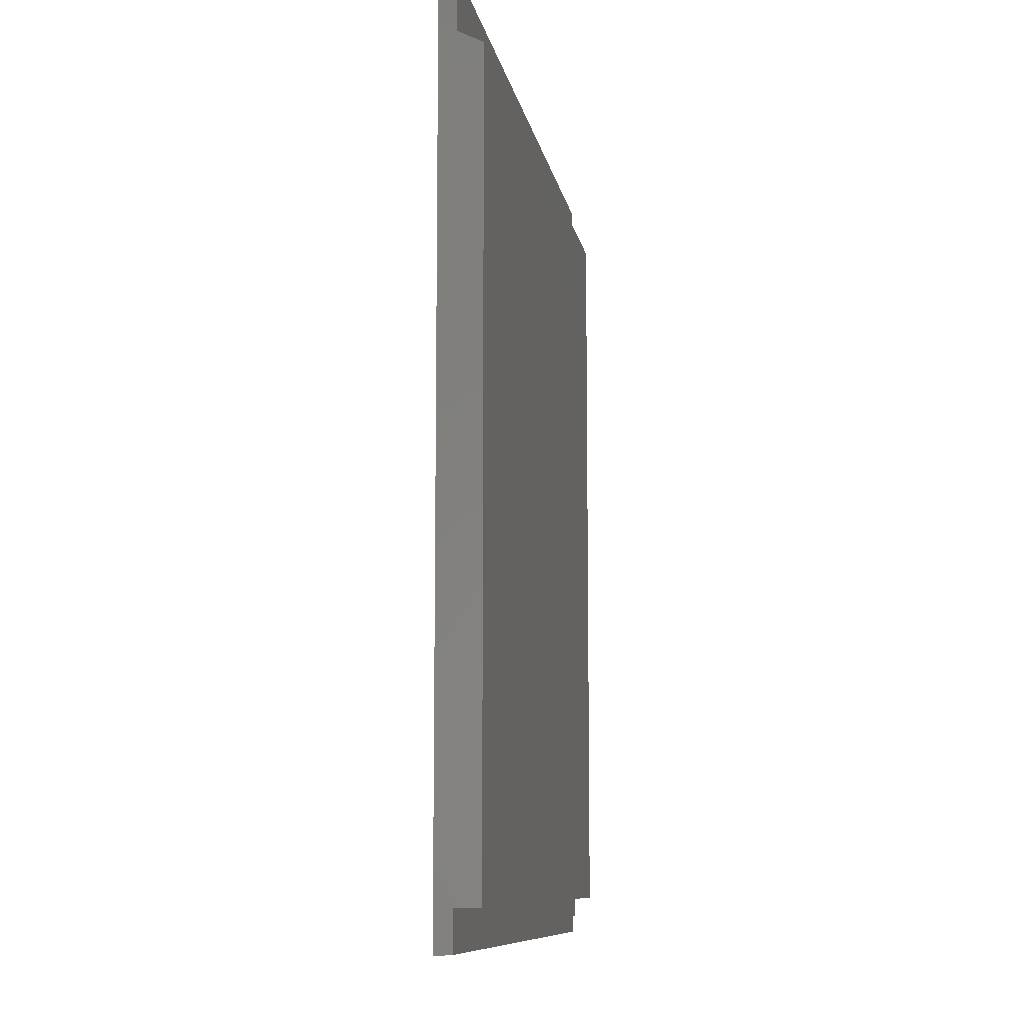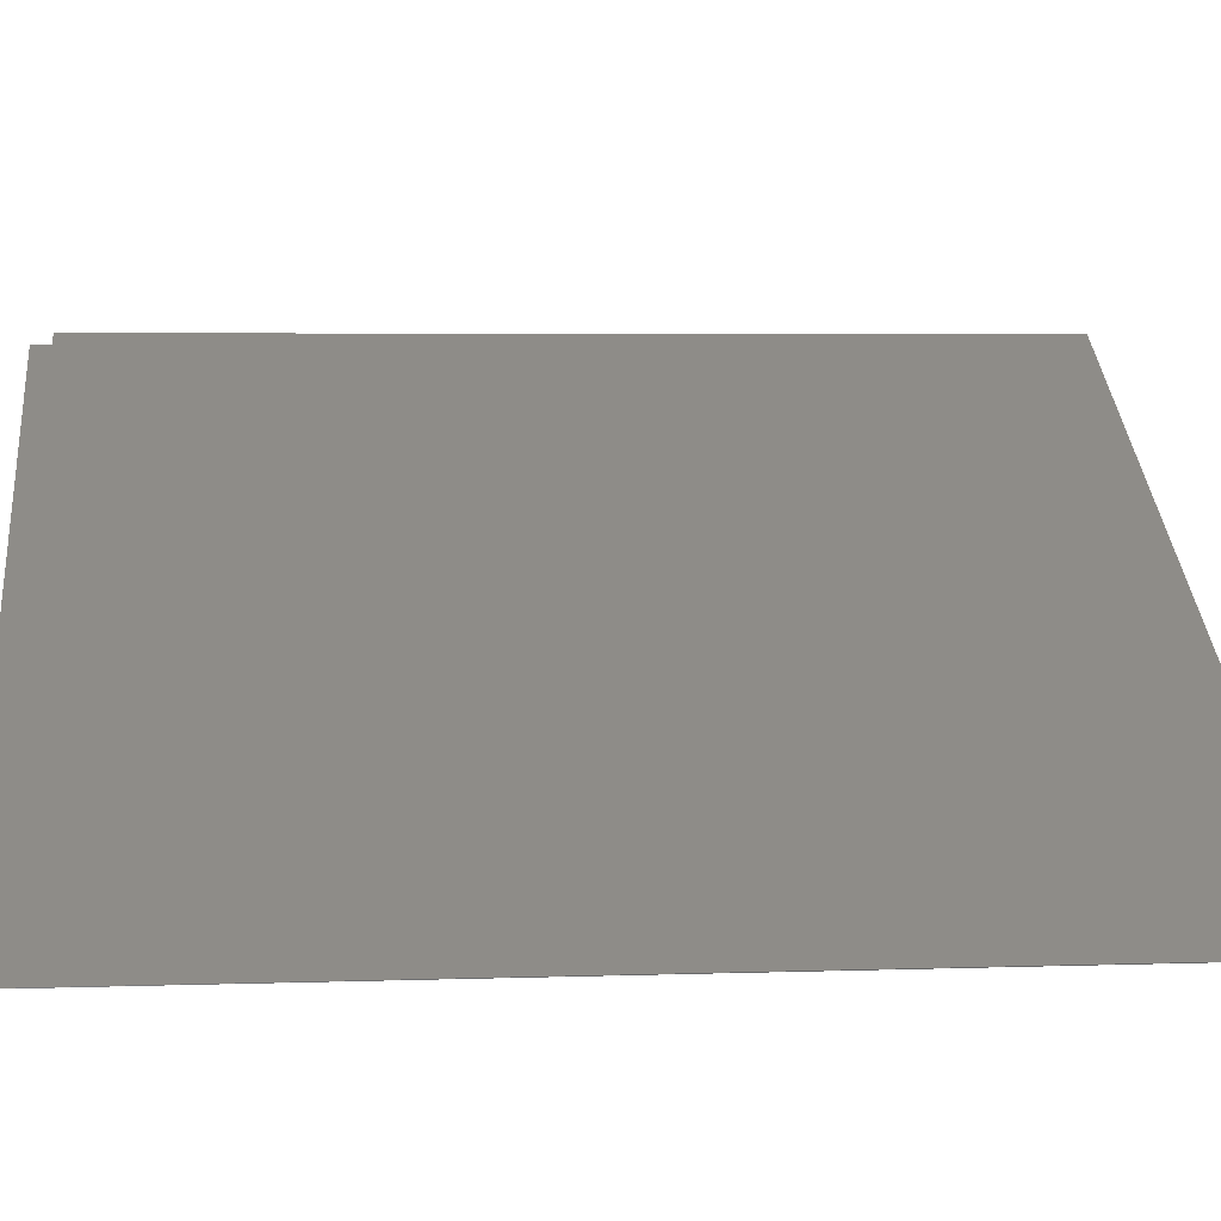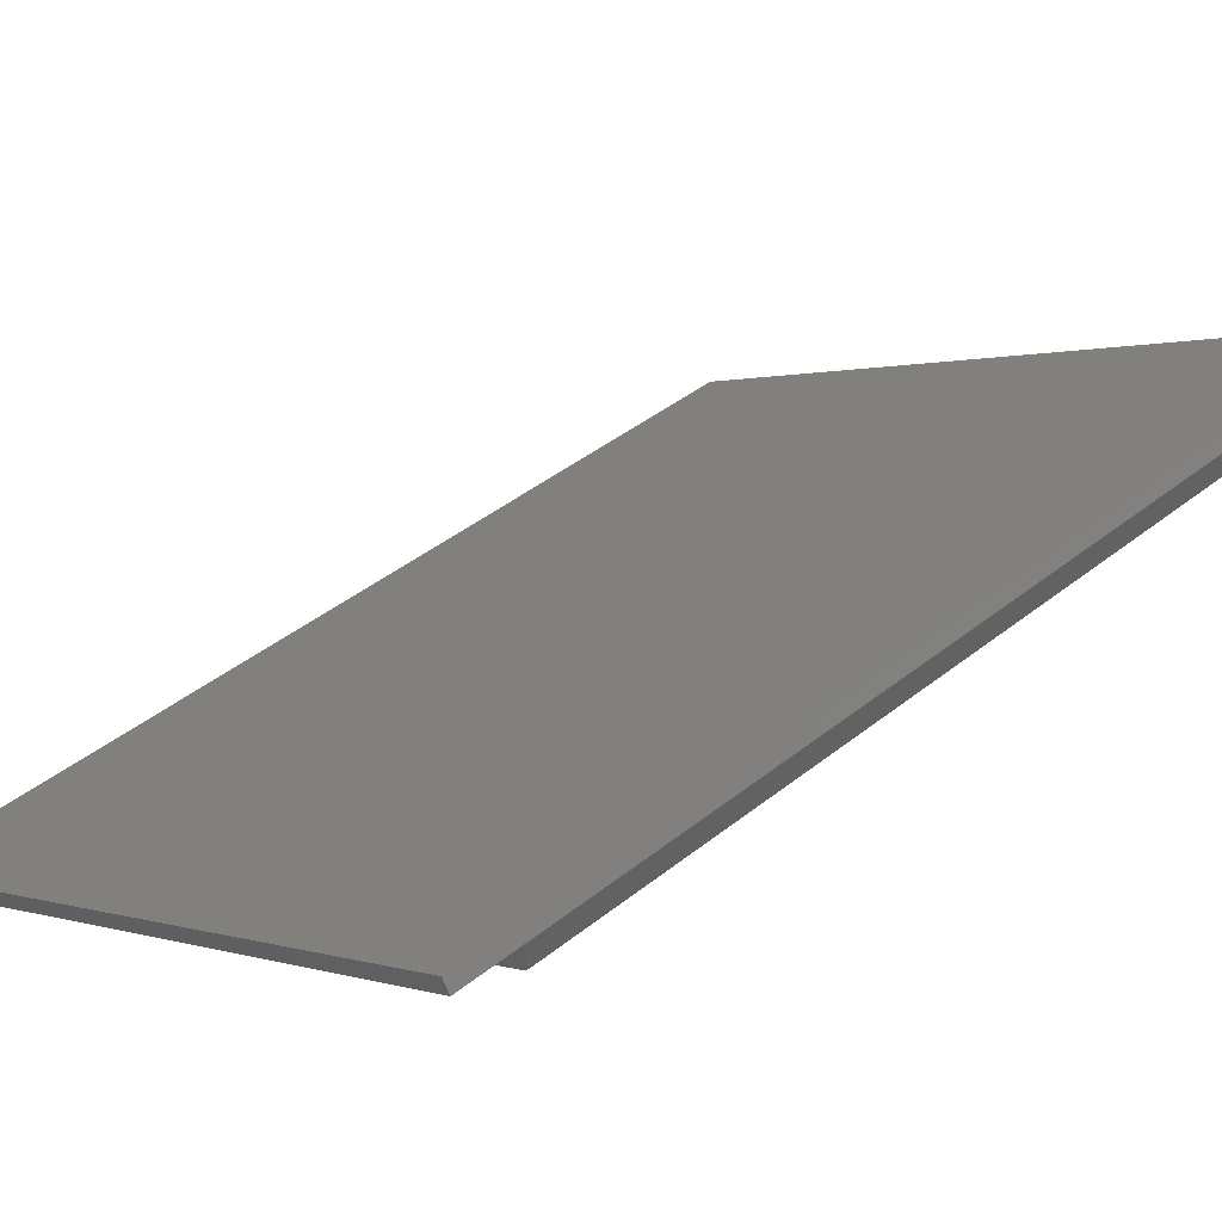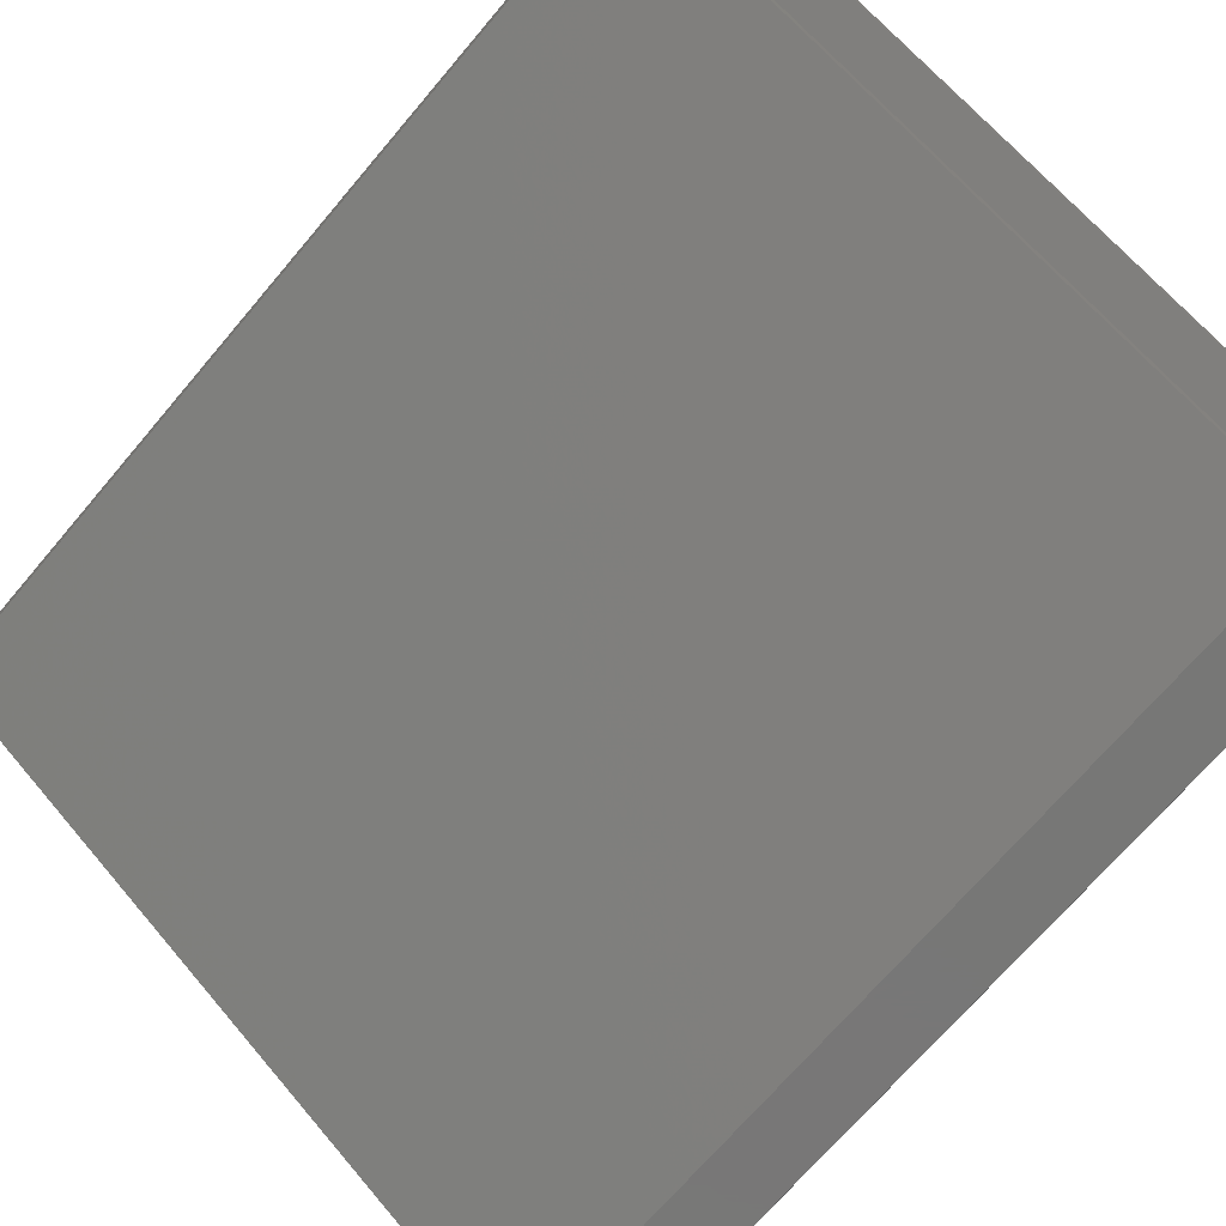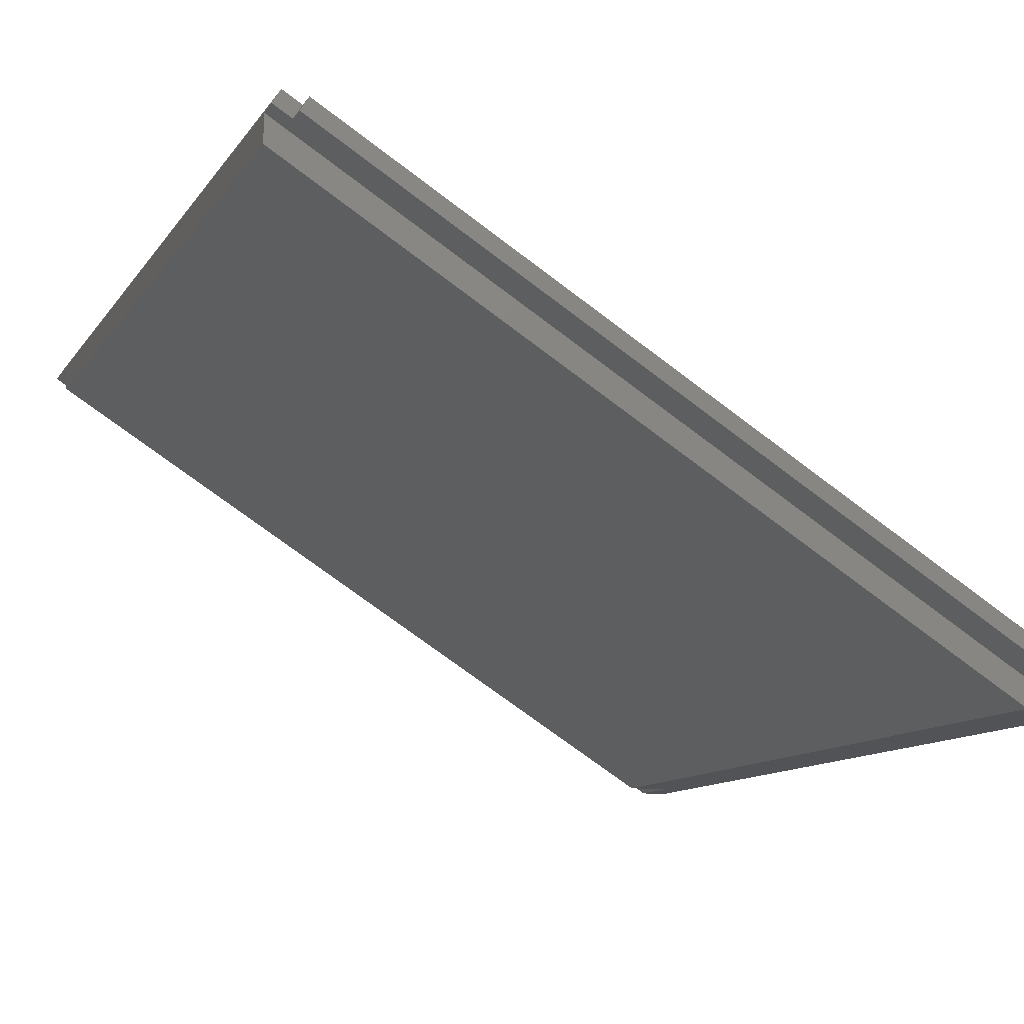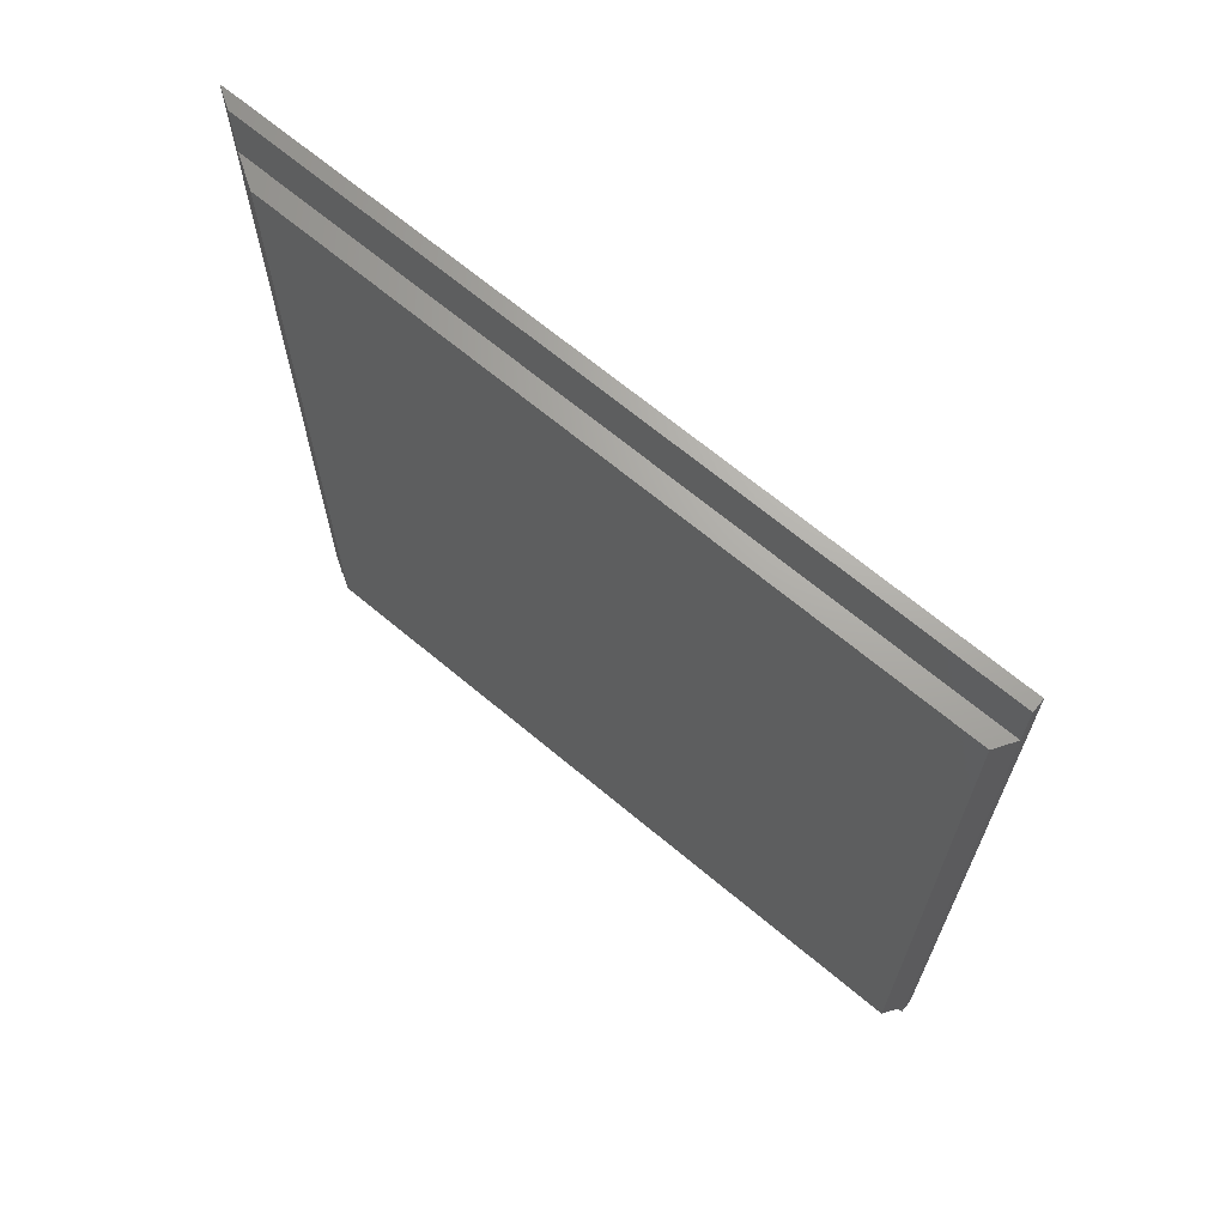
<metadata>
{"format":"stl","ext":"stl","renderer":"f3d","projection":"perspective","resolution":1024,"background":"white","views":[{"elev":-9.4,"azim":131.8,"up":"+Y"},{"elev":4.7,"azim":83.8,"up":"+Z"},{"elev":41.7,"azim":-133.9,"up":"+Z"},{"elev":-69.9,"azim":-40.2,"up":"+Z"},{"elev":-10.7,"azim":-19.6,"up":"+Z"},{"elev":67.8,"azim":-107.9,"up":"+Y"}]}
</metadata>
<code>
# stl→obj: 22 verts, 40 faces
v -2303 69.85 4431
v -2330 -3283 4388
v -2303 -3283 4431
v -2330 -3200 4388
v -2330 -152.4 4388
v -2330 69.85 4388
v 218.5 -3353 2843
v -2243 -3283 4393
v -2243 -3353 4393
v 218.5 69.85 2843
v 217 69.85 2840
v 127 69.85 2840
v -2270 -3283 4350
v -2270 -3353 4350
v 217 -3353 2840
v 127 -3200 2840
v 127 -3353 2840
v 127 -152.4 2840
v -2330 -152.4 4298
v -16.01 -3200 2840
v -2330 -3200 4298
v -16.01 -152.4 2840
f 1 2 3
f 2 1 4
f 4 1 5
f 5 1 6
f 7 8 9
f 8 1 3
f 1 8 10
f 10 8 7
f 6 11 12
f 11 6 10
f 10 6 1
f 8 2 13
f 2 8 3
f 8 14 9
f 14 8 13
f 11 7 15
f 7 11 10
f 16 2 4
f 2 16 13
f 13 17 14
f 17 13 16
f 12 5 6
f 5 12 18
f 19 20 21
f 20 19 22
f 11 18 12
f 22 16 20
f 16 22 18
f 16 18 17
f 17 18 15
f 15 18 11
f 19 18 22
f 18 19 5
f 4 20 16
f 20 4 21
f 4 19 21
f 19 4 5
f 7 17 15
f 17 7 14
f 14 7 9

</code>
